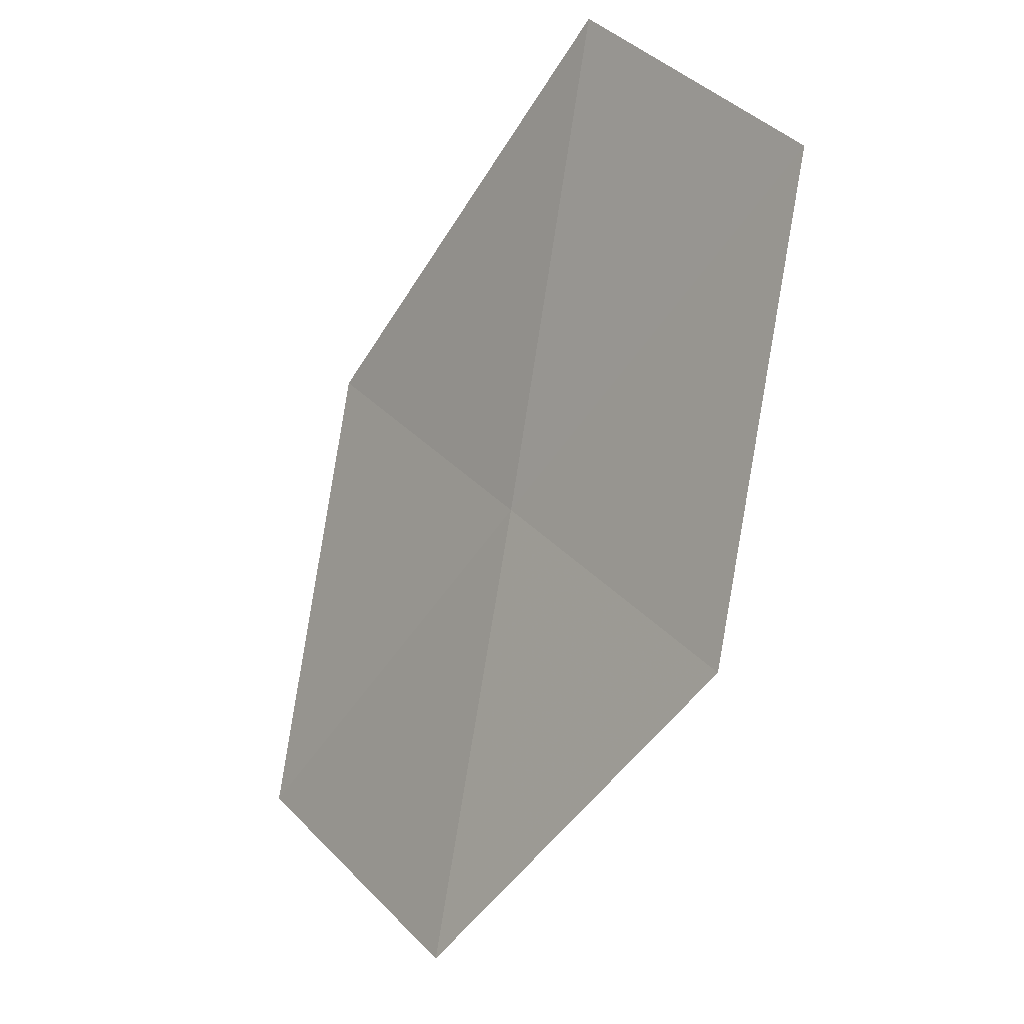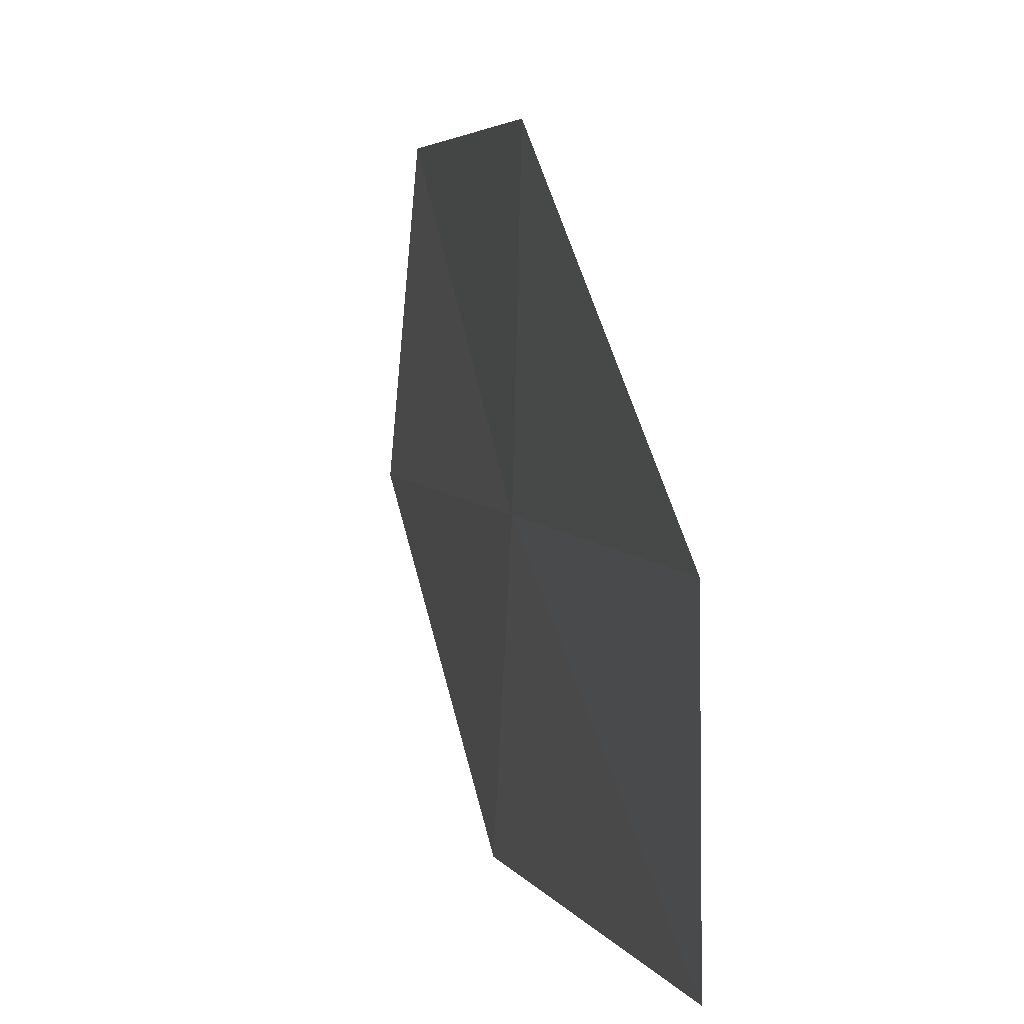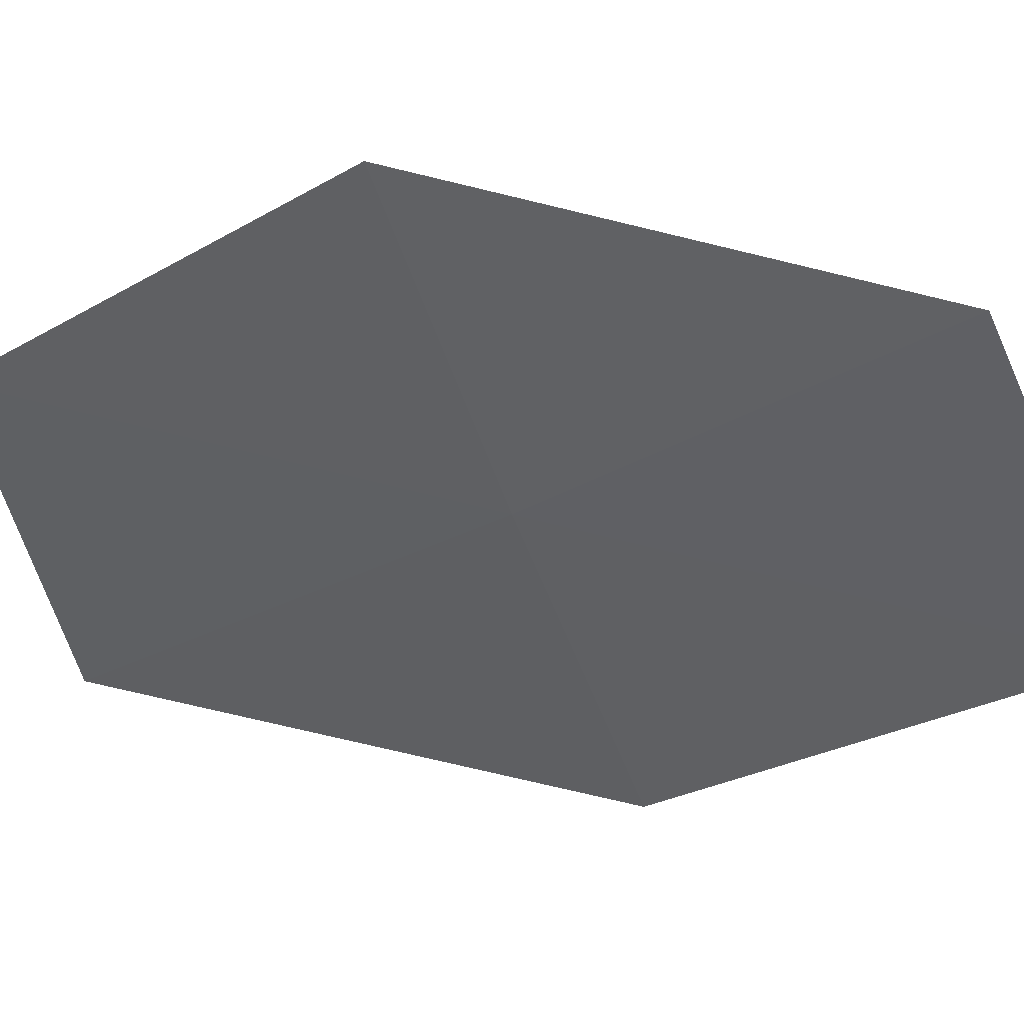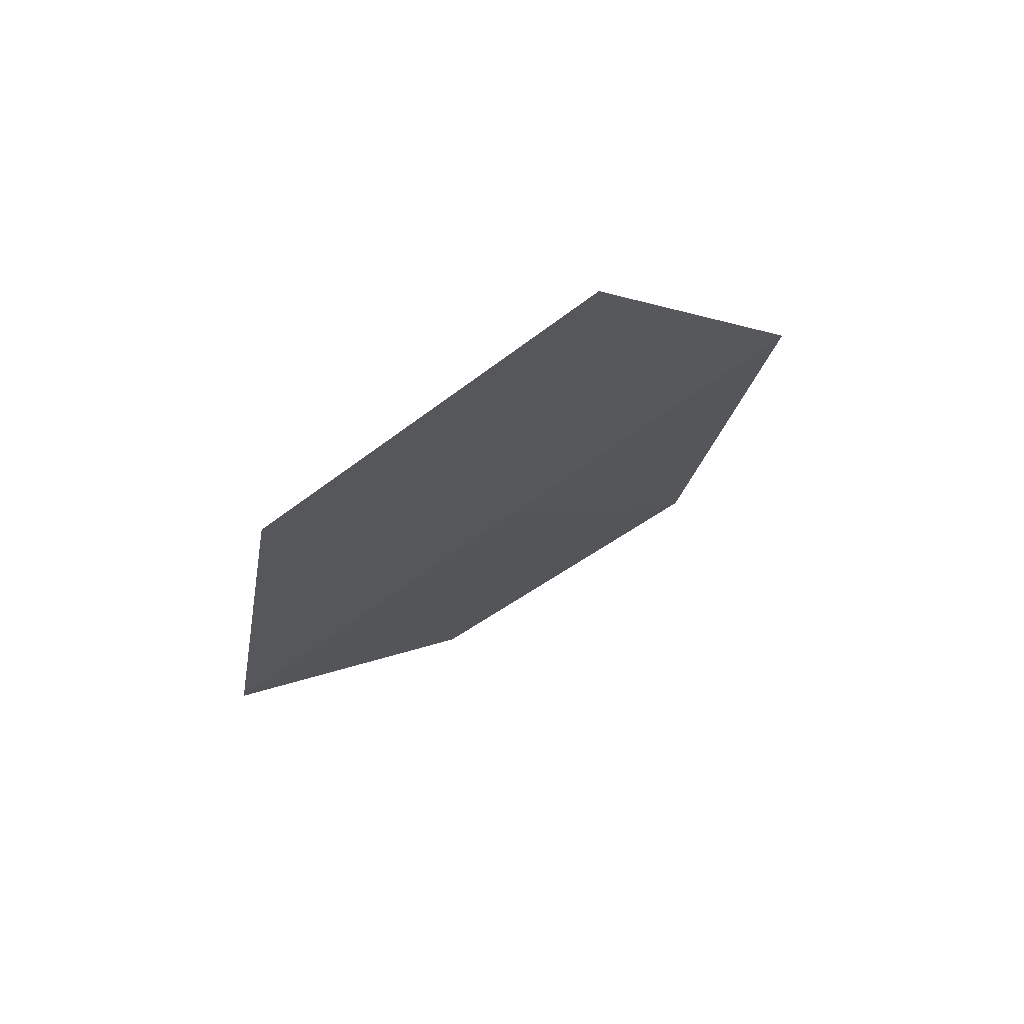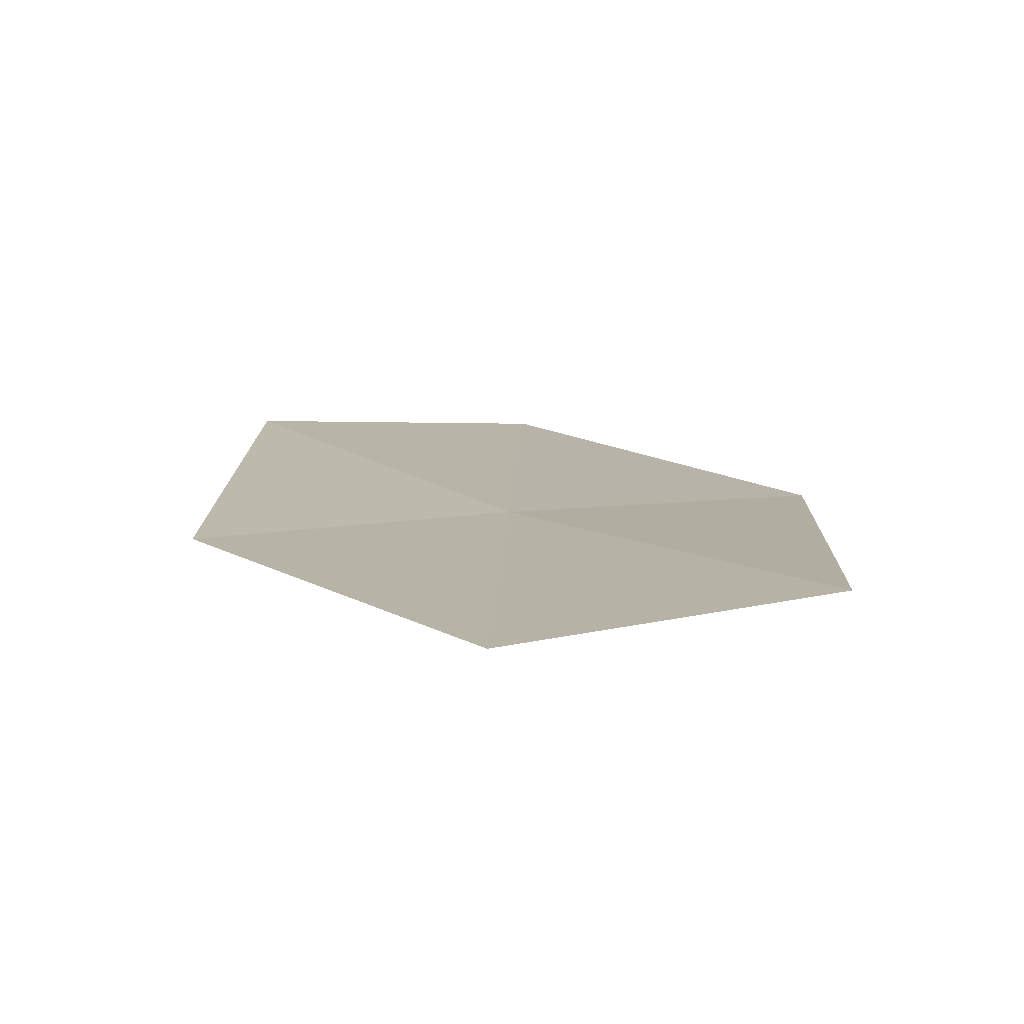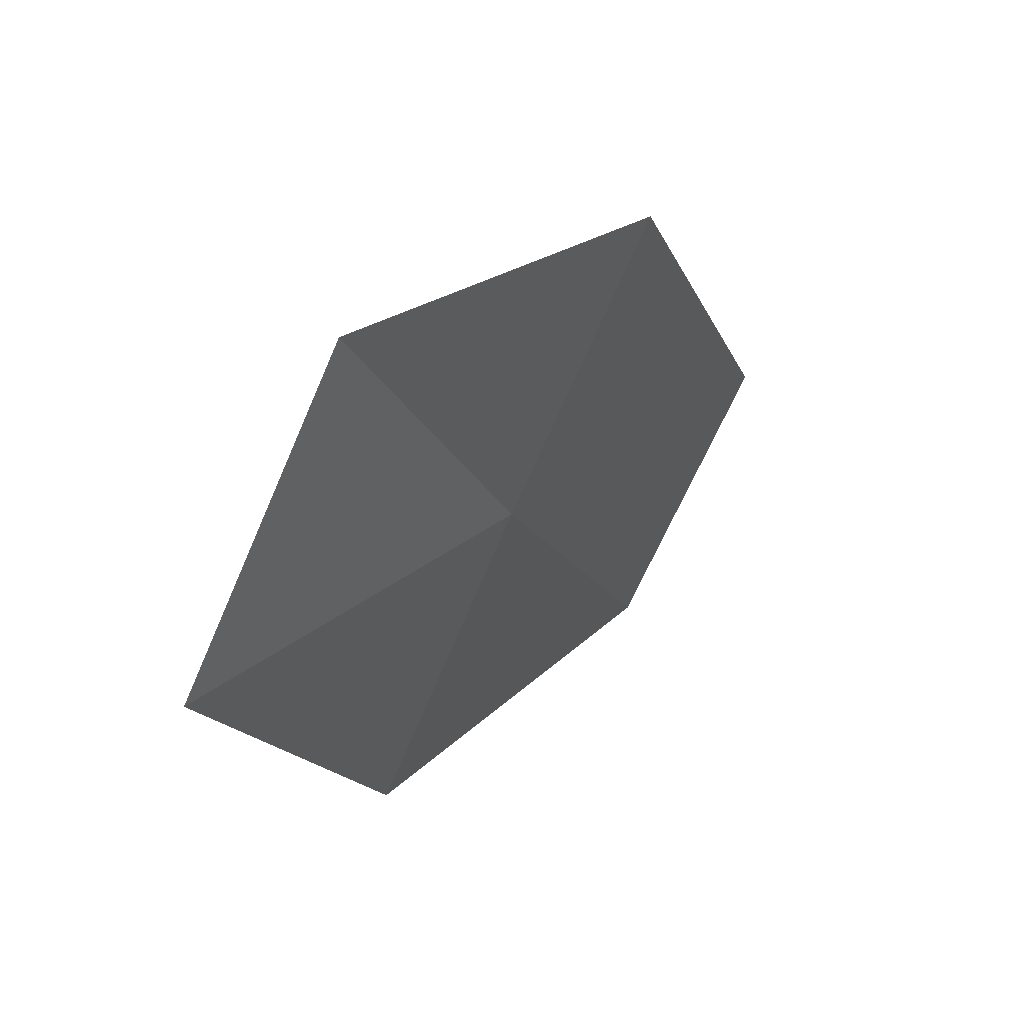
<metadata>
{"format":"obj","ext":"obj","renderer":"f3d","projection":"perspective","resolution":1024,"background":"white","views":[{"elev":52.1,"azim":-20.3,"up":"+Y"},{"elev":4.6,"azim":131.6,"up":"+Z"},{"elev":44.7,"azim":-106.0,"up":"+Z"},{"elev":-62.7,"azim":-44.2,"up":"+Y"},{"elev":-42.7,"azim":-86.5,"up":"+Y"},{"elev":-60.2,"azim":-9.4,"up":"+Y"}]}
</metadata>
<code>
v -16.99 -8.155 40.77
v -19.46 -11.74 40.77
v -17.71 -8.987 38.11
v -15.28 -5.13 38.11
v -14.51 -4.567 40.77
v -18.71 -10.7 43.47
v -16.21 -7.379 43.47
f 1 3 2
f 1 4 3
f 1 5 4
f 1 6 7
f 1 7 5
f 1 2 6

</code>
